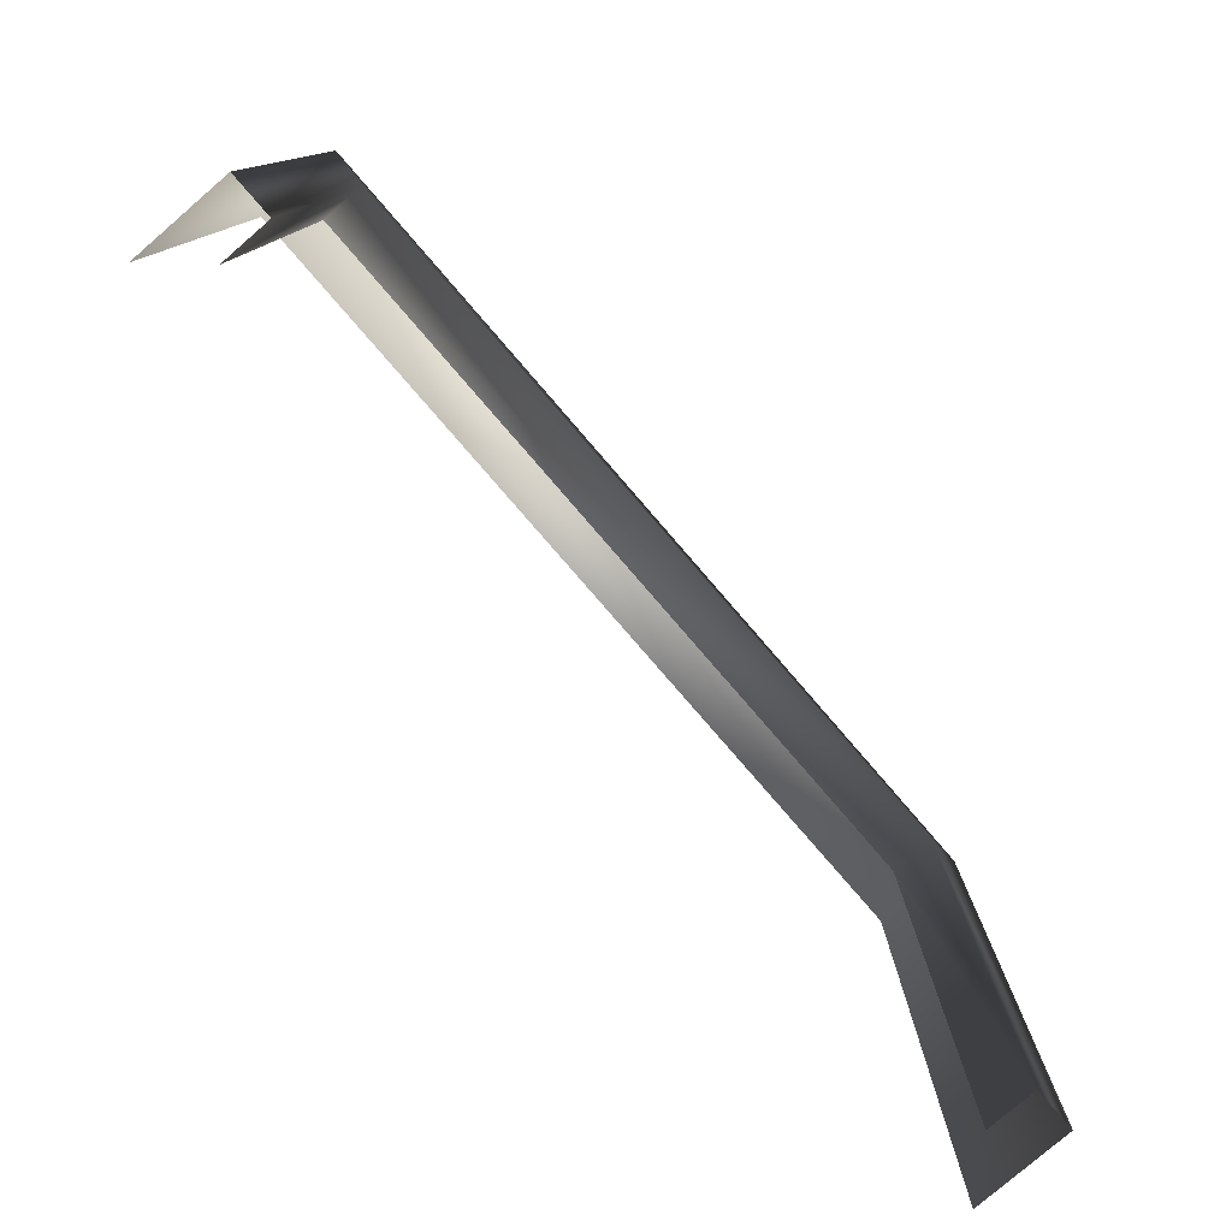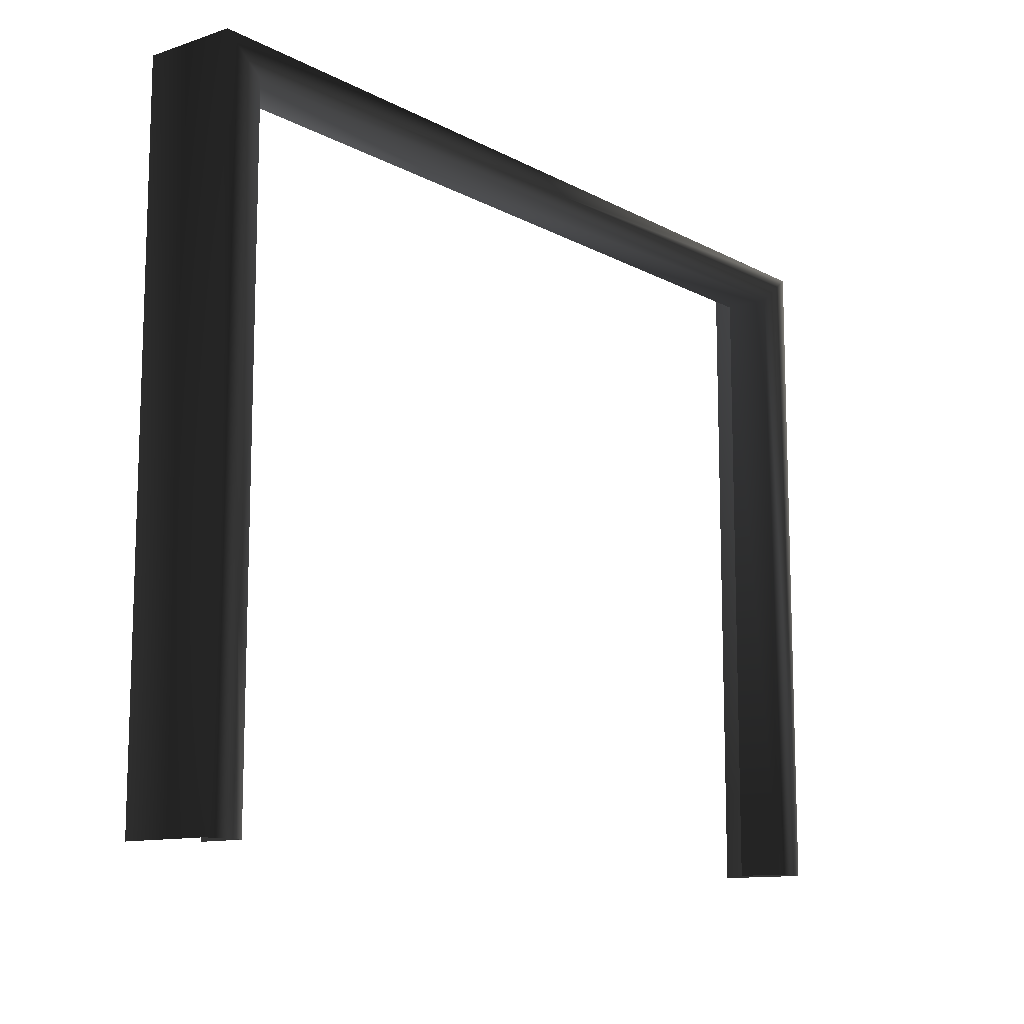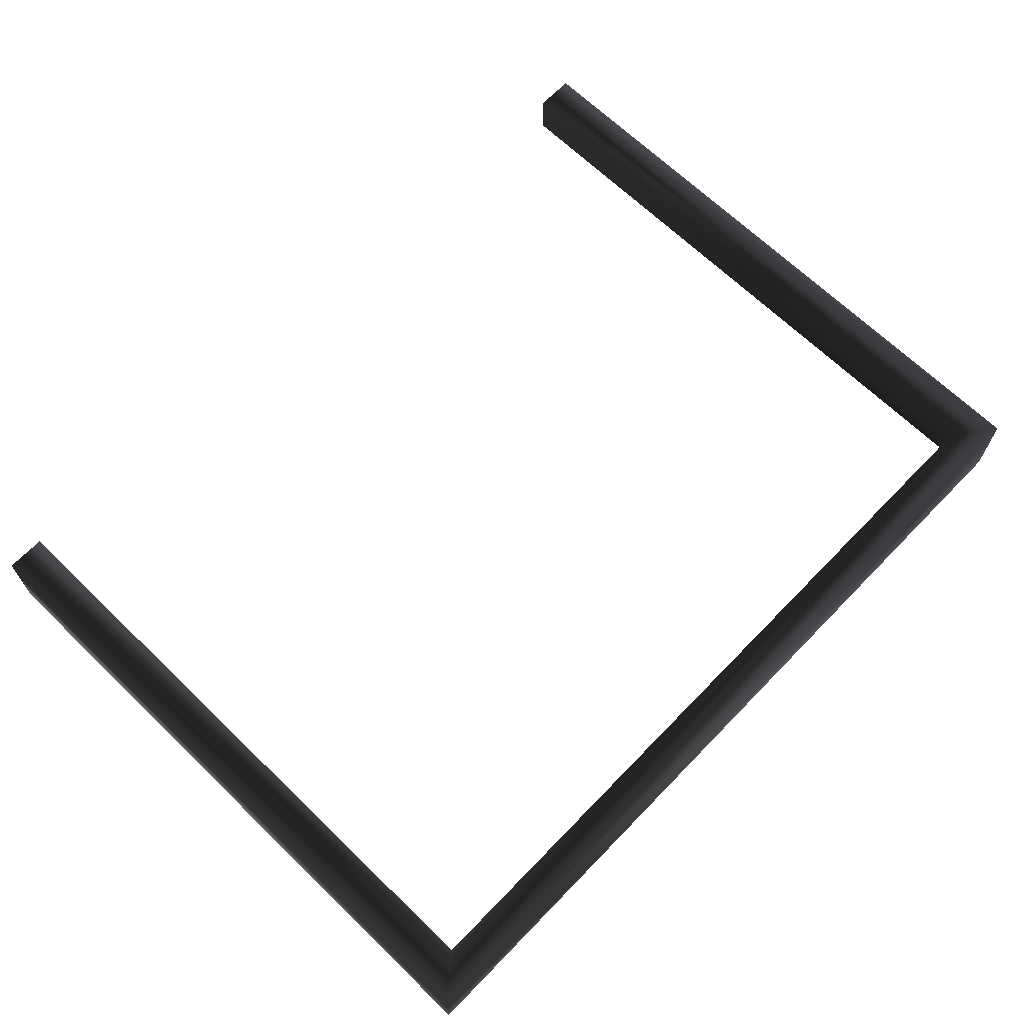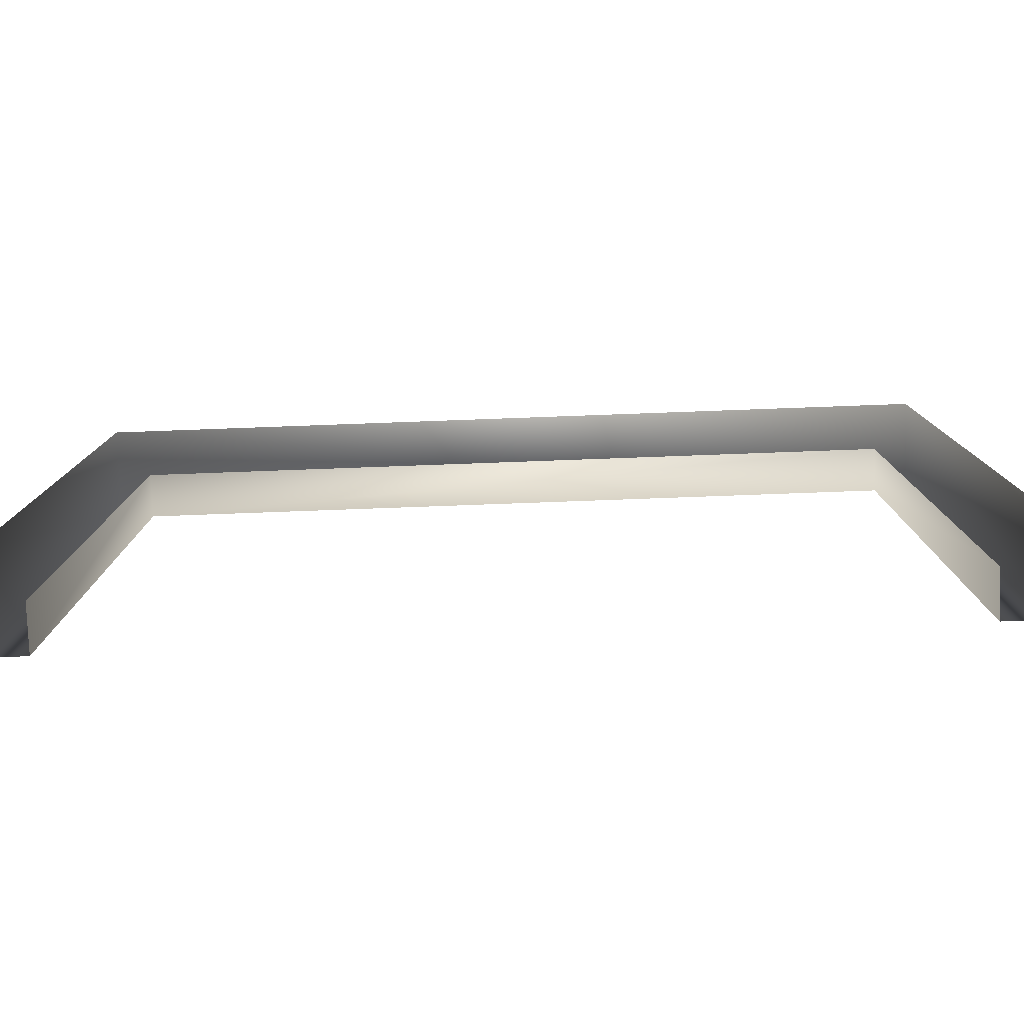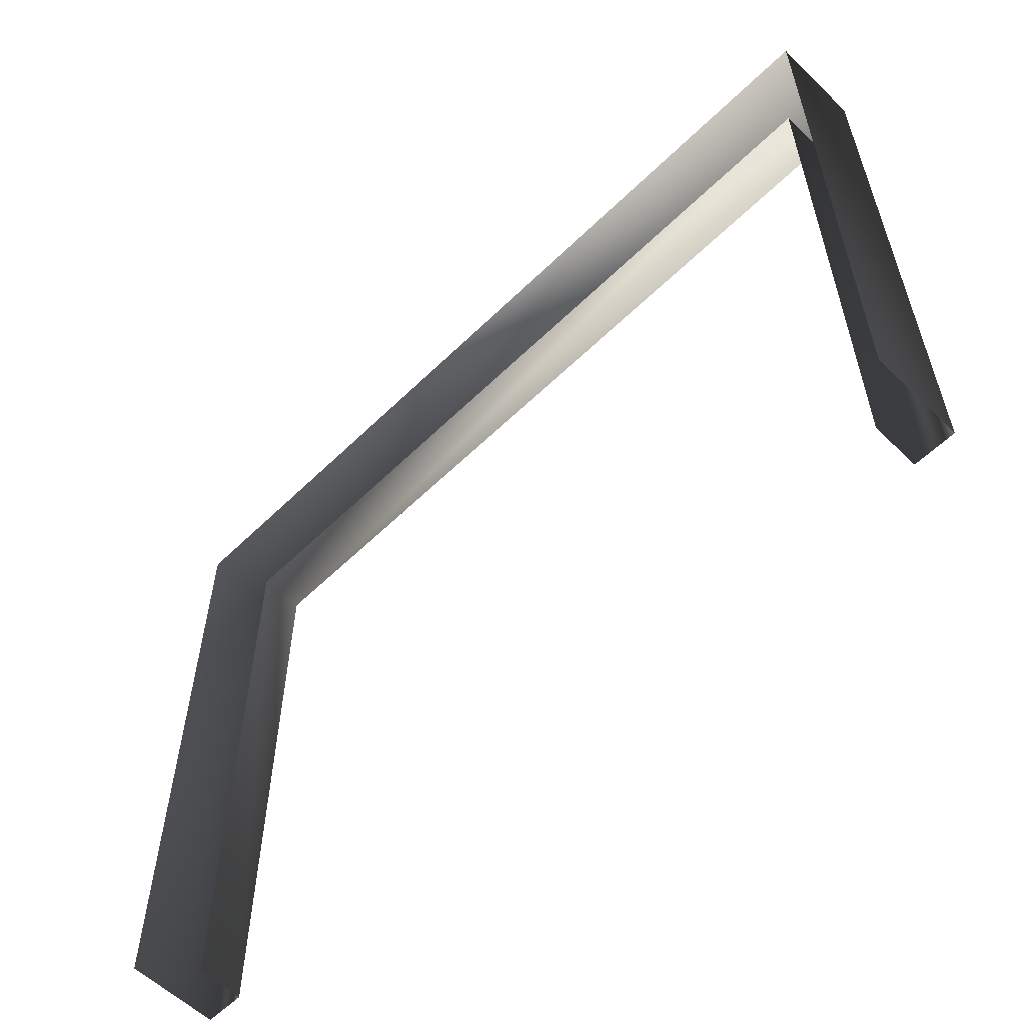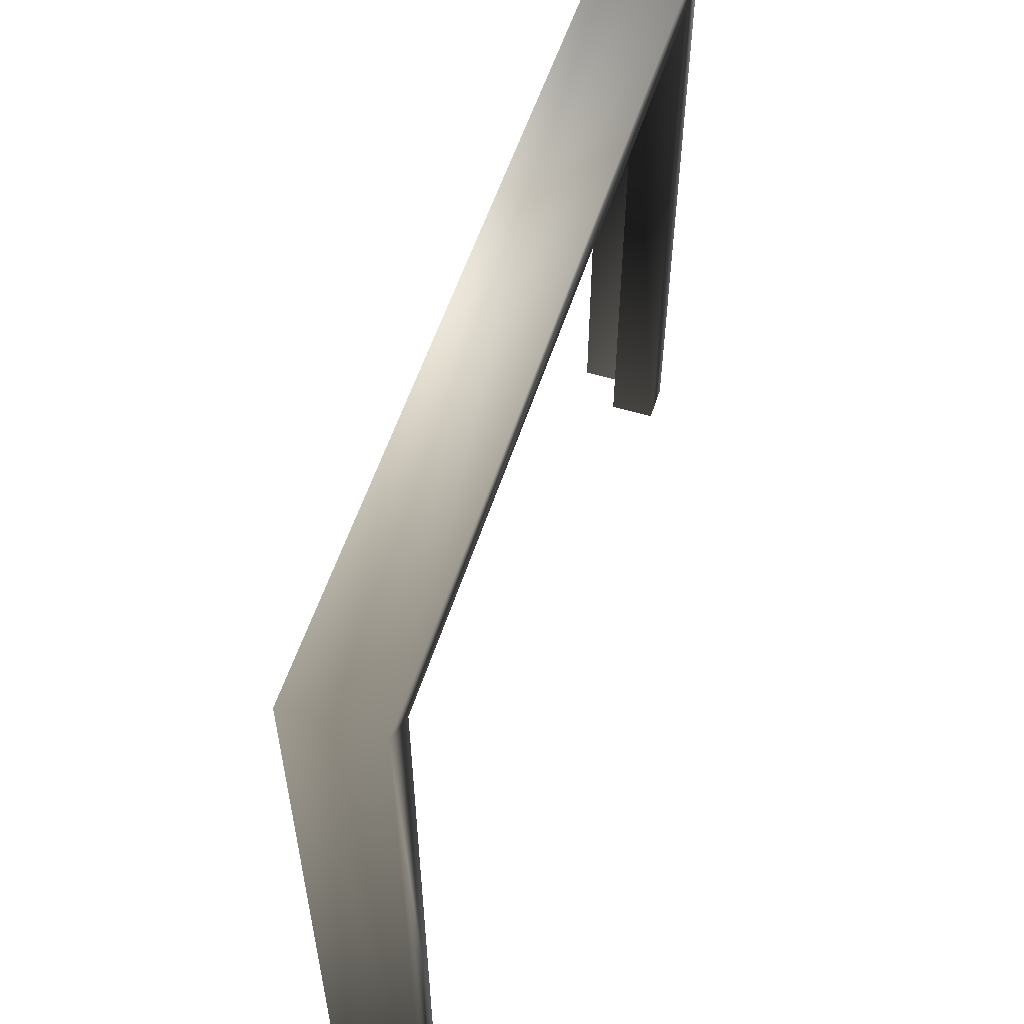
<metadata>
{"format":"obj","ext":"obj","renderer":"f3d","projection":"perspective","resolution":1024,"background":"white","views":[{"elev":-78.9,"azim":-49.2,"up":"+Y"},{"elev":-11.8,"azim":-51.6,"up":"+Y"},{"elev":67.2,"azim":134.1,"up":"+Z"},{"elev":-79.7,"azim":-177.9,"up":"+Y"},{"elev":-58.2,"azim":-134.9,"up":"+Y"},{"elev":55.6,"azim":-72.3,"up":"+Y"}]}
</metadata>
<code>
v -1 0.5951 2.821e-06
v -1 0.5951 0.1162
v 1 0.5951 0.1162
v 1 0.5951 -2.821e-06
v 1 0.5951 -2.821e-06
v 1 0.5951 0.1162
v 1 -1 0.1162
v 1 -1 -2.821e-06
v -1 -1 2.821e-06
v -1 -1 0.1162
v -1 0.5951 0.1162
v -1 0.5951 2.821e-06
v -1 0.5951 0.1162
v -1.1 0.6751 0.1162
v 1.1 0.6751 0.1162
v 1 0.5951 0.1162
v -1 -1 0.1162
v -1.1 -1 0.1162
v 1 0.5951 0.1162
v 1.1 0.6751 0.1162
v 1.1 -1 0.1162
v 1 -1 0.1162
v -1.1 0.6751 0.1162
v -1.1 0.6751 -0.1111
v 1.1 0.6751 -0.1111
v 1.1 0.6751 0.1162
v 1.1 0.6751 0.1162
v 1.1 0.6751 -0.1111
v 1.1 -1 -0.1111
v 1.1 -1 0.1162
v -1.1 -1 0.1162
v -1.1 -1 -0.1111
v -1.1 0.6751 -0.1111
v -1.1 0.6751 0.1162
g Entrance_Module_(1)_34668_148
f 1 3 2
f 1 4 3
f 5 7 6
f 5 8 7
f 9 11 10
f 9 12 11
f 13 15 14
f 13 16 15
f 17 13 14
f 17 14 18
f 19 21 20
f 19 22 21
f 23 25 24
f 23 26 25
f 27 29 28
f 27 30 29
f 31 33 32
f 31 34 33

</code>
